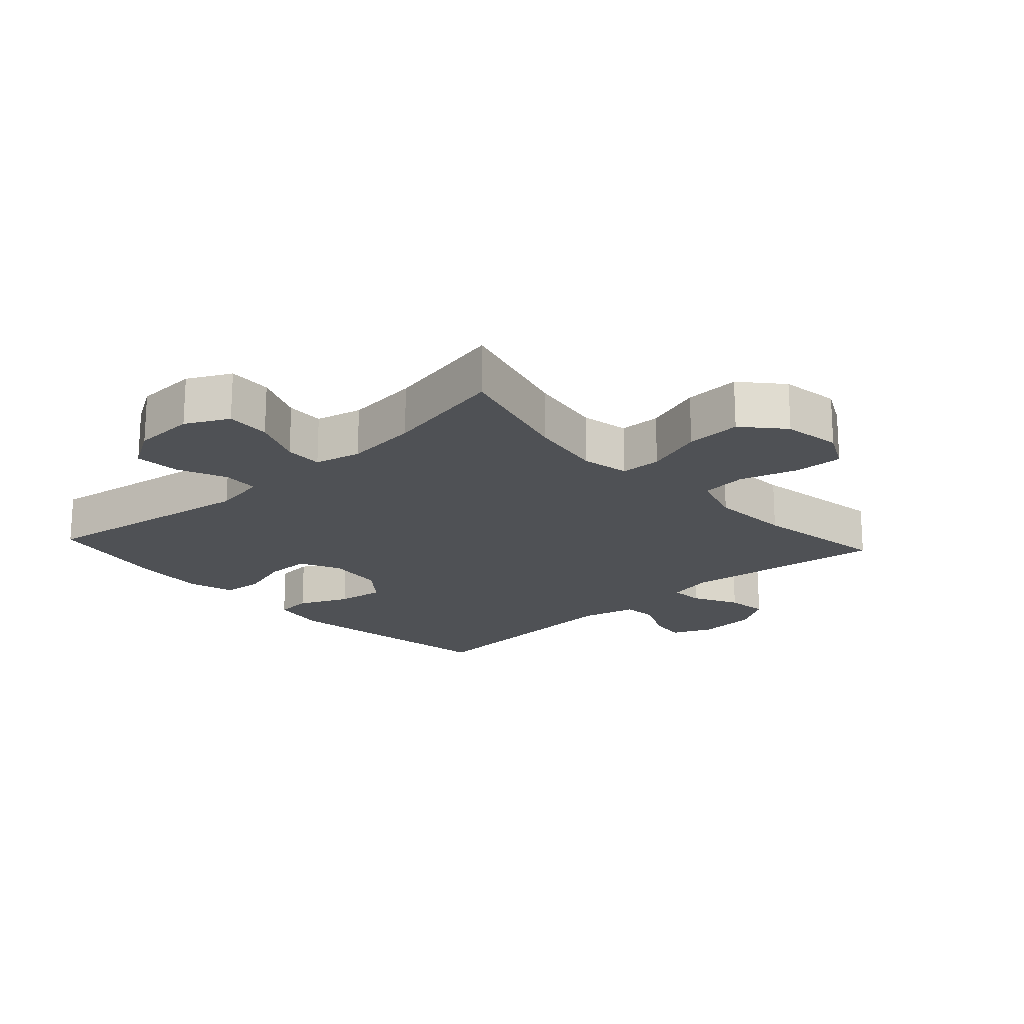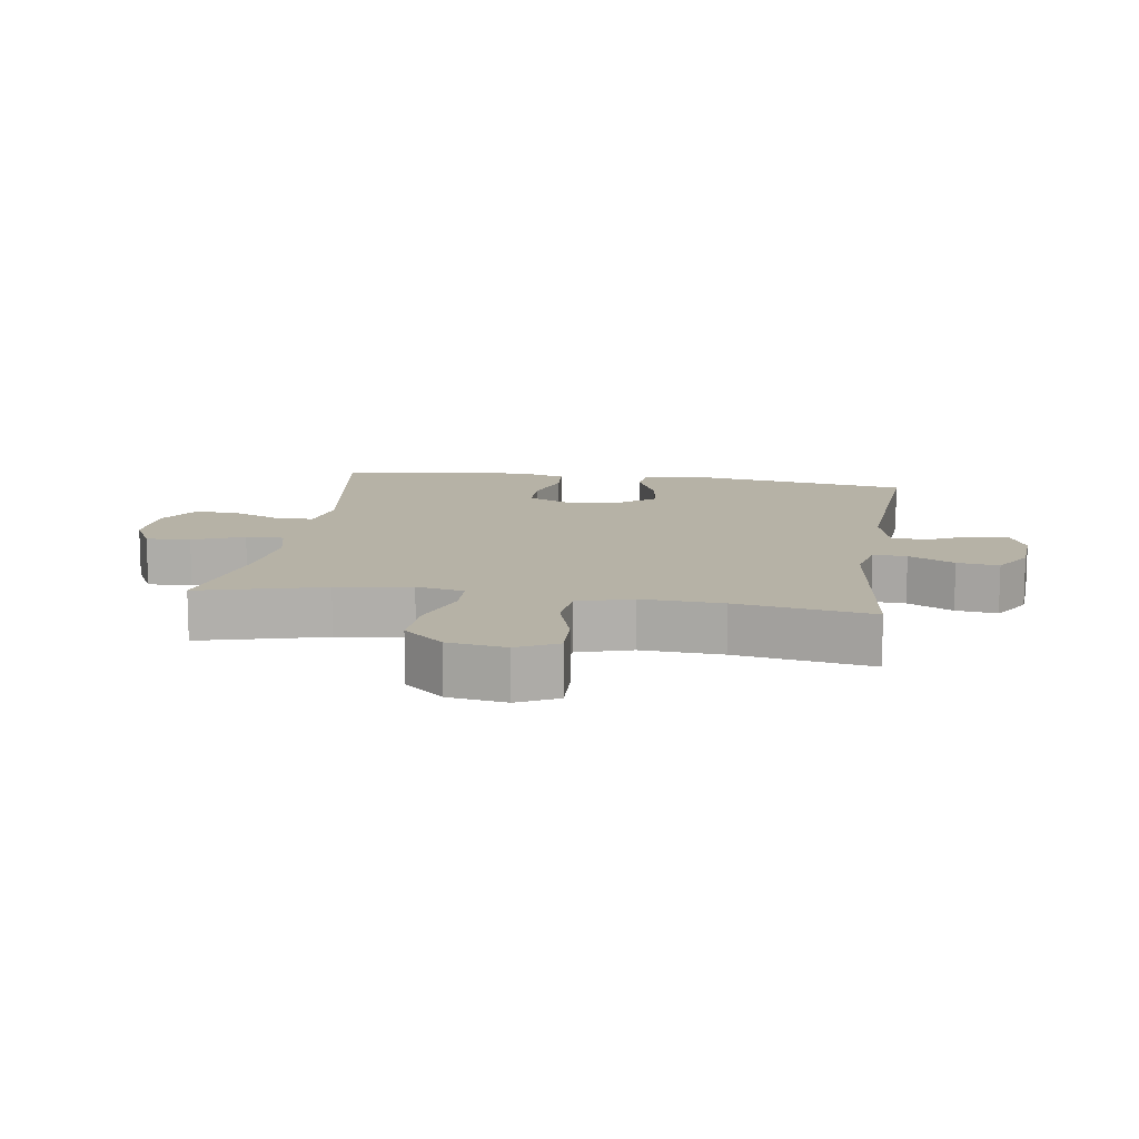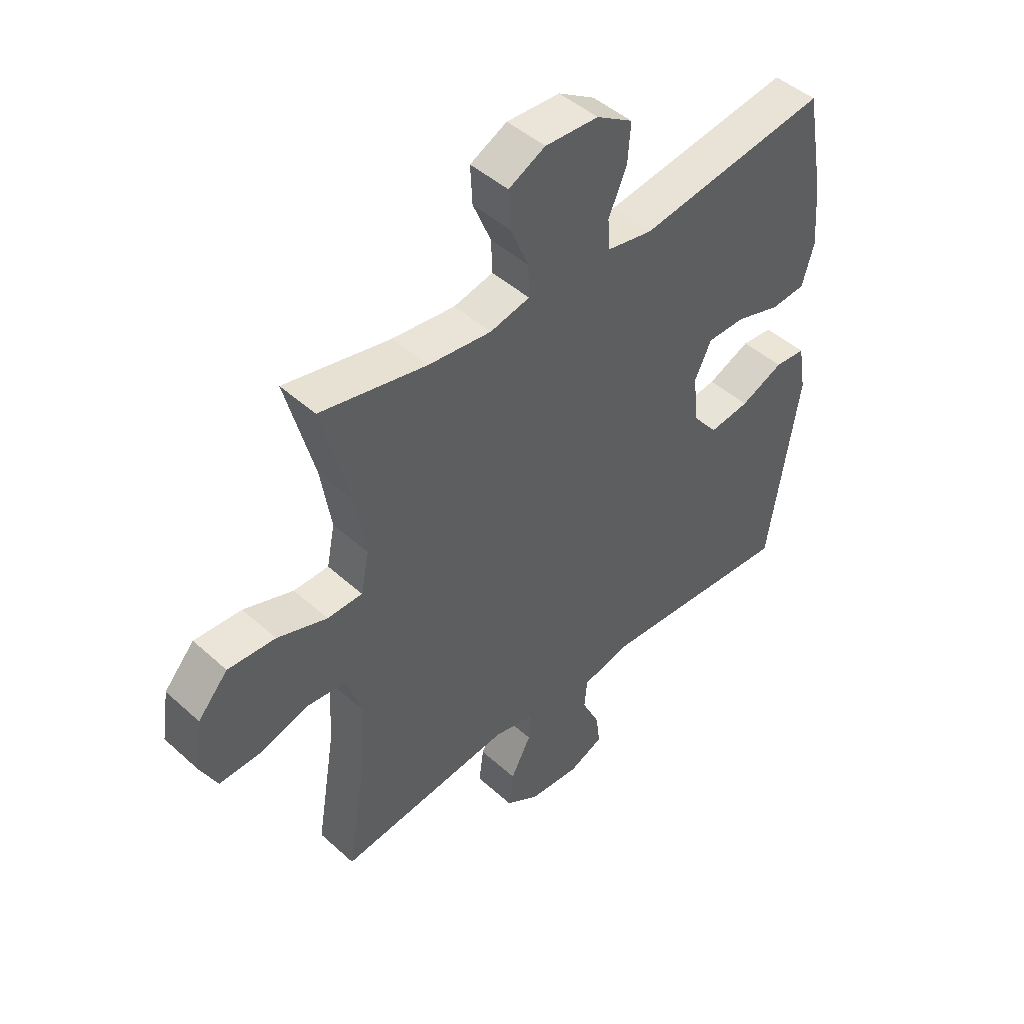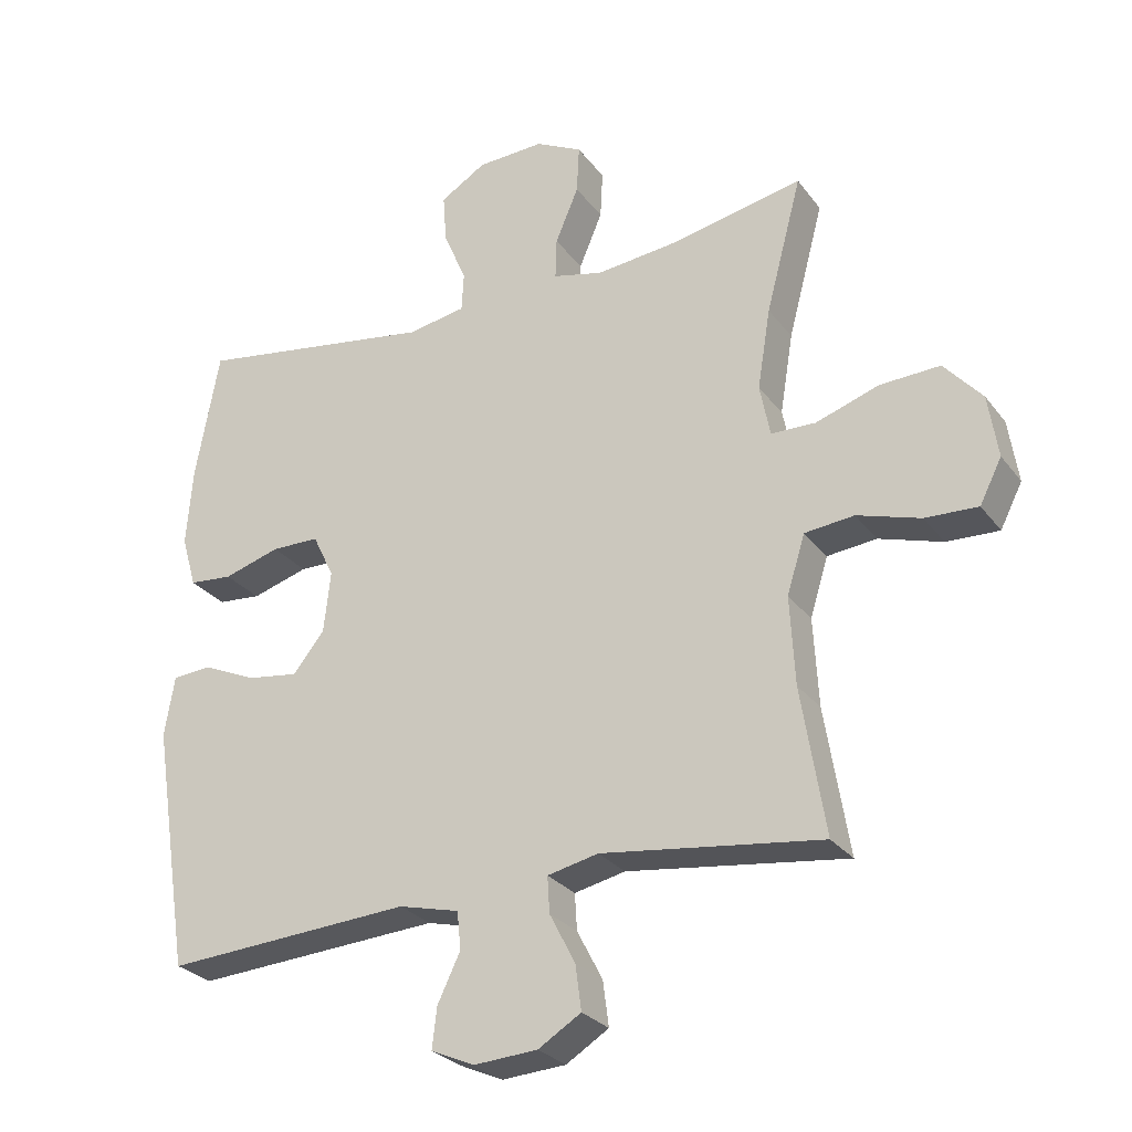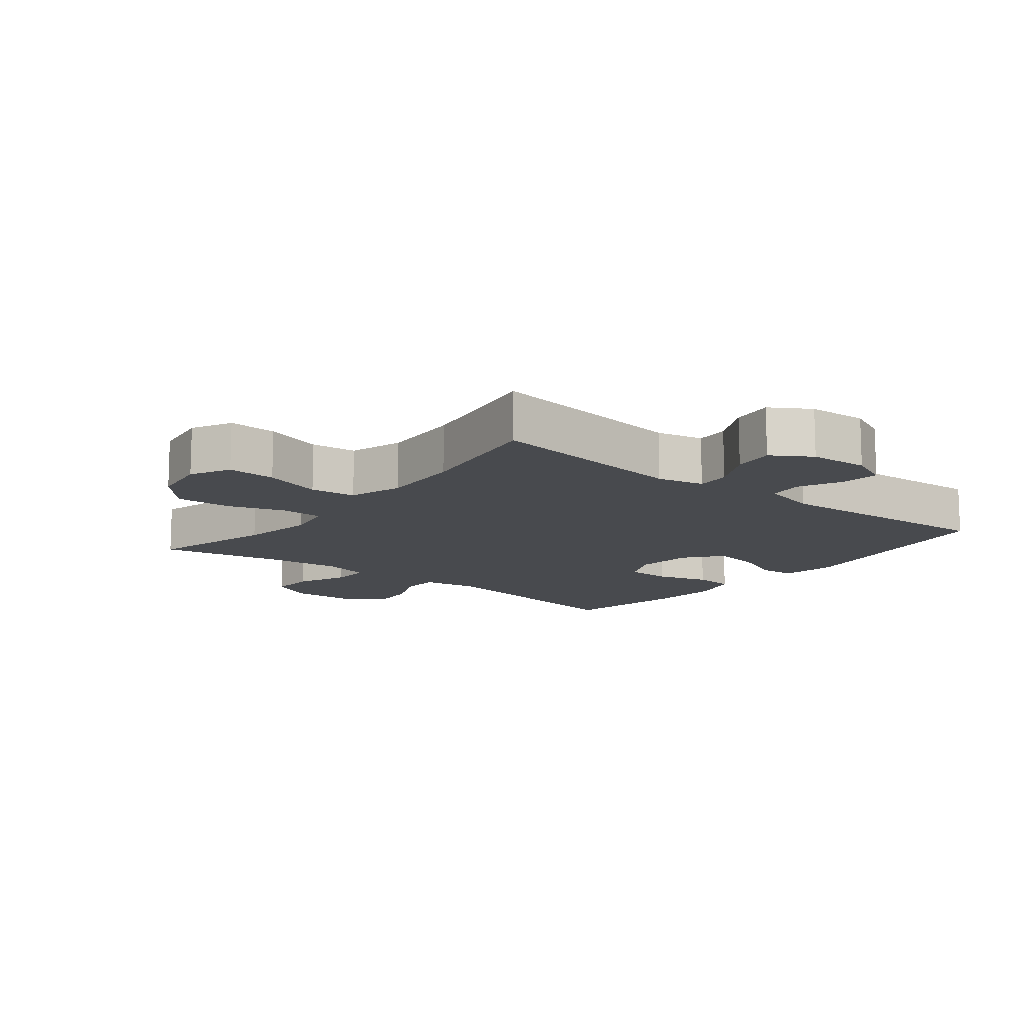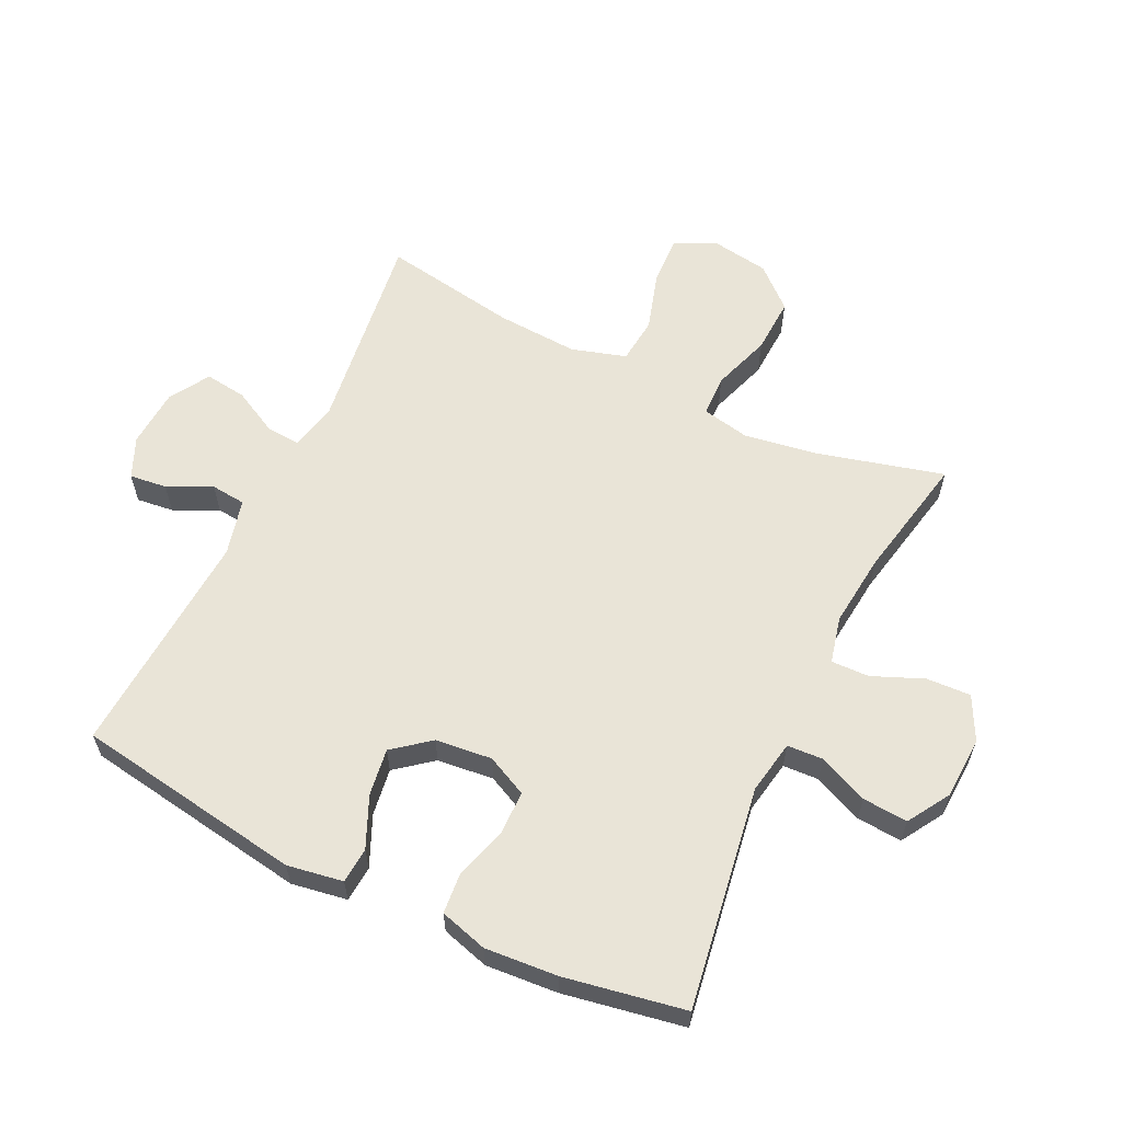
<metadata>
{"format":"obj","ext":"obj","renderer":"f3d","projection":"perspective","resolution":1024,"background":"white","views":[{"elev":-19.5,"azim":42.5,"up":"+Y"},{"elev":12.2,"azim":98.7,"up":"+Y"},{"elev":45.9,"azim":135.9,"up":"+Z"},{"elev":-27.4,"azim":28.9,"up":"+Z"},{"elev":-12.8,"azim":141.4,"up":"+Y"},{"elev":60.8,"azim":-64.2,"up":"+Y"}]}
</metadata>
<code>
o path1434
v -0.558 0.0375 0.3082
v -0.5669 0.0375 0.1913
v -0.5449 0.0375 0.1143
v -0.4797 0.0375 0.1085
v -0.3951 0.0375 0.134
v -0.3237 0.0375 0.1331
v -0.292 0.0375 0.0674
v -0.3019 0.0375 -0.02409
v -0.3491 0.0375 -0.08315
v -0.4253 0.0375 -0.07216
v -0.5065 0.0375 -0.03607
v -0.5646 0.0375 -0.0405
v -0.5797 0.0375 -0.1304
v -0.5224 0.0375 -0.4985
v -0.1536 0.0375 -0.4749
v -0.06313 0.0375 -0.4974
v -0.05766 0.0375 -0.5535
v -0.09165 0.0375 -0.6245
v -0.09881 0.0375 -0.6847
v -0.03426 0.0375 -0.7132
v 0.06111 0.0375 -0.7068
v 0.125 0.0375 -0.6673
v 0.1161 0.0375 -0.5999
v 0.07786 0.0375 -0.5264
v 0.07455 0.0375 -0.4722
v 0.1509 0.0375 -0.4555
v 0.4795 0.0375 -0.4985
v 0.4437 0.0375 -0.2795
v 0.4363 0.0375 -0.1479
v 0.4632 0.0375 -0.06062
v 0.5372 0.0375 -0.05296
v 0.6318 0.0375 -0.08197
v 0.7103 0.0375 -0.08518
v 0.7433 0.0375 -0.02035
v 0.7288 0.0375 0.07378
v 0.6719 0.0375 0.1382
v 0.5823 0.0375 0.1341
v 0.488 0.0375 0.1023
v 0.4217 0.0375 0.1039
v 0.4063 0.0375 0.1812
v 0.4259 0.0375 0.3014
v 0.4795 0.0375 0.5032
v 0.2786 0.0375 0.4628
v 0.1595 0.0375 0.4503
v 0.08464 0.0375 0.4683
v 0.08658 0.0375 0.5296
v 0.1211 0.0375 0.6118
v 0.1248 0.0375 0.6836
v 0.05538 0.0375 0.7191
v -0.04517 0.0375 0.715
v -0.1136 0.0375 0.6731
v -0.1082 0.0375 0.6
v -0.07394 0.0375 0.5201
v -0.07728 0.0375 0.4623
v -0.1641 0.0375 0.4469
v -0.5224 0.0375 0.5032
v -0.558 -0.0375 0.3082
v -0.5669 -0.0375 0.1913
v -0.5449 -0.0375 0.1143
v -0.4797 -0.0375 0.1085
v -0.3951 -0.0375 0.134
v -0.3237 -0.0375 0.1331
v -0.292 -0.0375 0.0674
v -0.3019 -0.0375 -0.02409
v -0.3491 -0.0375 -0.08315
v -0.4253 -0.0375 -0.07216
v -0.5065 -0.0375 -0.03607
v -0.5646 -0.0375 -0.0405
v -0.5797 -0.0375 -0.1304
v -0.5224 -0.0375 -0.4985
v -0.1536 -0.0375 -0.4749
v -0.06313 -0.0375 -0.4974
v -0.05766 -0.0375 -0.5535
v -0.09165 -0.0375 -0.6245
v -0.09881 -0.0375 -0.6847
v -0.03426 -0.0375 -0.7132
v 0.06111 -0.0375 -0.7068
v 0.125 -0.0375 -0.6673
v 0.1161 -0.0375 -0.5999
v 0.07786 -0.0375 -0.5264
v 0.07455 -0.0375 -0.4722
v 0.1509 -0.0375 -0.4555
v 0.4795 -0.0375 -0.4985
v 0.4437 -0.0375 -0.2795
v 0.4363 -0.0375 -0.1479
v 0.4632 -0.0375 -0.06062
v 0.5372 -0.0375 -0.05296
v 0.6318 -0.0375 -0.08197
v 0.7103 -0.0375 -0.08518
v 0.7433 -0.0375 -0.02035
v 0.7288 -0.0375 0.07378
v 0.6719 -0.0375 0.1382
v 0.5823 -0.0375 0.1341
v 0.488 -0.0375 0.1023
v 0.4217 -0.0375 0.1039
v 0.4063 -0.0375 0.1812
v 0.4259 -0.0375 0.3014
v 0.4795 -0.0375 0.5032
v 0.2786 -0.0375 0.4628
v 0.1595 -0.0375 0.4503
v 0.08464 -0.0375 0.4683
v 0.08658 -0.0375 0.5296
v 0.1211 -0.0375 0.6118
v 0.1248 -0.0375 0.6836
v 0.05538 -0.0375 0.7191
v -0.04517 -0.0375 0.715
v -0.1136 -0.0375 0.6731
v -0.1082 -0.0375 0.6
v -0.07394 -0.0375 0.5201
v -0.07728 -0.0375 0.4623
v -0.1641 -0.0375 0.4469
v -0.5224 -0.0375 0.5032
v 0.1248 0.0375 0.6836
v 0.1248 0.0375 0.6836
v 0.05538 0.0375 0.7191
v -0.04517 0.0375 0.715
v -0.1136 0.0375 0.6731
v -0.1136 0.0375 0.6731
v 0.1211 0.0375 0.6118
v -0.1082 0.0375 0.6
v 0.08658 0.0375 0.5296
v -0.07394 0.0375 0.5201
v 0.08464 0.0375 0.4683
v 0.08464 0.0375 0.4683
v -0.07728 0.0375 0.4623
v -0.07728 0.0375 0.4623
v 0.4795 0.0375 0.5032
v 0.4795 0.0375 0.5032
v 0.2786 0.0375 0.4628
v 0.1595 0.0375 0.4503
v -0.1641 0.0375 0.4469
v -0.5224 0.0375 0.5032
v -0.5224 0.0375 0.5032
v -0.558 0.0375 0.3082
v 0.4259 0.0375 0.3014
v -0.5669 0.0375 0.1913
v 0.4063 0.0375 0.1812
v -0.5449 0.0375 0.1143
v -0.5449 0.0375 0.1143
v 0.4217 0.0375 0.1039
v 0.4217 0.0375 0.1039
v -0.3951 0.0375 0.134
v -0.3237 0.0375 0.1331
v -0.3237 0.0375 0.1331
v 0.7288 0.0375 0.07378
v 0.6719 0.0375 0.1382
v 0.5823 0.0375 0.1341
v 0.488 0.0375 0.1023
v -0.4797 0.0375 0.1085
v -0.292 0.0375 0.0674
v 0.7433 0.0375 -0.02035
v -0.3019 0.0375 -0.02409
v 0.7103 0.0375 -0.08518
v 0.7103 0.0375 -0.08518
v -0.3491 0.0375 -0.08315
v -0.4253 0.0375 -0.07216
v -0.5065 0.0375 -0.03607
v -0.5646 0.0375 -0.0405
v -0.5646 0.0375 -0.0405
v -0.5797 0.0375 -0.1304
v 0.6318 0.0375 -0.08197
v 0.5372 0.0375 -0.05296
v 0.4632 0.0375 -0.06062
v 0.4632 0.0375 -0.06062
v 0.4363 0.0375 -0.1479
v 0.4437 0.0375 -0.2795
v 0.4795 0.0375 -0.4985
v 0.4795 0.0375 -0.4985
v 0.07455 0.0375 -0.4722
v 0.07455 0.0375 -0.4722
v 0.1509 0.0375 -0.4555
v -0.5224 0.0375 -0.4985
v -0.5224 0.0375 -0.4985
v -0.1536 0.0375 -0.4749
v 0.07786 0.0375 -0.5264
v -0.06313 0.0375 -0.4974
v -0.06313 0.0375 -0.4974
v -0.05766 0.0375 -0.5535
v 0.1161 0.0375 -0.5999
v -0.09165 0.0375 -0.6245
v 0.125 0.0375 -0.6673
v 0.125 0.0375 -0.6673
v -0.09881 0.0375 -0.6847
v -0.09881 0.0375 -0.6847
v 0.06111 0.0375 -0.7068
v -0.03426 0.0375 -0.7132
v 0.1248 -0.0375 0.6836
v 0.1248 -0.0375 0.6836
v 0.05538 -0.0375 0.7191
v -0.04517 -0.0375 0.715
v -0.1136 -0.0375 0.6731
v -0.1136 -0.0375 0.6731
v 0.1211 -0.0375 0.6118
v -0.1082 -0.0375 0.6
v 0.08658 -0.0375 0.5296
v -0.07394 -0.0375 0.5201
v 0.08464 -0.0375 0.4683
v 0.08464 -0.0375 0.4683
v -0.07728 -0.0375 0.4623
v -0.07728 -0.0375 0.4623
v 0.4795 -0.0375 0.5032
v 0.4795 -0.0375 0.5032
v 0.2786 -0.0375 0.4628
v 0.1595 -0.0375 0.4503
v -0.1641 -0.0375 0.4469
v -0.5224 -0.0375 0.5032
v -0.5224 -0.0375 0.5032
v -0.558 -0.0375 0.3082
v 0.4259 -0.0375 0.3014
v -0.5669 -0.0375 0.1913
v 0.4063 -0.0375 0.1812
v -0.5449 -0.0375 0.1143
v -0.5449 -0.0375 0.1143
v 0.4217 -0.0375 0.1039
v 0.4217 -0.0375 0.1039
v -0.3951 -0.0375 0.134
v -0.3237 -0.0375 0.1331
v -0.3237 -0.0375 0.1331
v 0.7288 -0.0375 0.07378
v 0.6719 -0.0375 0.1382
v 0.5823 -0.0375 0.1341
v 0.488 -0.0375 0.1023
v -0.4797 -0.0375 0.1085
v -0.292 -0.0375 0.0674
v 0.7433 -0.0375 -0.02035
v -0.3019 -0.0375 -0.02409
v 0.7103 -0.0375 -0.08518
v 0.7103 -0.0375 -0.08518
v -0.3491 -0.0375 -0.08315
v -0.4253 -0.0375 -0.07216
v -0.5065 -0.0375 -0.03607
v -0.5646 -0.0375 -0.0405
v -0.5646 -0.0375 -0.0405
v -0.5797 -0.0375 -0.1304
v 0.6318 -0.0375 -0.08197
v 0.5372 -0.0375 -0.05296
v 0.4632 -0.0375 -0.06062
v 0.4632 -0.0375 -0.06062
v 0.4363 -0.0375 -0.1479
v 0.4437 -0.0375 -0.2795
v 0.4795 -0.0375 -0.4985
v 0.4795 -0.0375 -0.4985
v 0.07455 -0.0375 -0.4722
v 0.07455 -0.0375 -0.4722
v 0.1509 -0.0375 -0.4555
v -0.5224 -0.0375 -0.4985
v -0.5224 -0.0375 -0.4985
v -0.1536 -0.0375 -0.4749
v 0.07786 -0.0375 -0.5264
v -0.06313 -0.0375 -0.4974
v -0.06313 -0.0375 -0.4974
v -0.05766 -0.0375 -0.5535
v 0.1161 -0.0375 -0.5999
v -0.09165 -0.0375 -0.6245
v 0.125 -0.0375 -0.6673
v 0.125 -0.0375 -0.6673
v -0.09881 -0.0375 -0.6847
v -0.09881 -0.0375 -0.6847
v 0.06111 -0.0375 -0.7068
v -0.03426 -0.0375 -0.7132
f 226 239 214
f 222 236 221
f 189 193 187
f 232 234 231
f 224 214 211
f 221 219 220
f 237 236 222
f 224 204 197
f 194 193 190
f 217 224 205
f 253 252 259
f 249 252 253
f 224 211 204
f 229 248 226
f 196 195 194
f 199 197 196
f 194 190 191
f 226 214 224
f 250 249 243
f 240 245 241
f 208 217 205
f 250 243 248
f 210 216 208
f 248 229 246
f 230 246 229
f 214 237 222
f 204 211 209
f 239 245 240
f 257 260 254
f 208 205 206
f 214 239 237
f 204 209 203
f 219 221 235
f 225 235 227
f 248 243 226
f 216 210 223
f 196 197 195
f 217 208 216
f 253 259 255
f 259 252 260
f 219 235 225
f 236 235 221
f 226 245 239
f 252 249 250
f 223 210 212
f 224 197 199
f 203 209 201
f 245 226 243
f 254 260 252
f 231 234 230
f 234 246 230
f 195 193 194
f 190 193 189
f 205 224 199
f 114 49 105 188
f 49 50 106 105
f 50 118 192 106
f 47 48 104 103
f 51 52 108 107
f 46 47 103 102
f 52 53 109 108
f 124 46 102 198
f 53 126 200 109
f 128 43 99 202
f 44 45 101 100
f 43 44 100 99
f 54 55 111 110
f 55 133 207 111
f 56 1 57 112
f 41 42 98 97
f 1 2 58 57
f 40 41 97 96
f 2 139 213 58
f 141 40 96 215
f 5 144 218 61
f 35 36 92 91
f 36 37 93 92
f 37 38 94 93
f 4 5 61 60
f 3 4 60 59
f 6 7 63 62
f 38 39 95 94
f 34 35 91 90
f 7 8 64 63
f 154 34 90 228
f 8 9 65 64
f 10 11 67 66
f 11 159 233 67
f 12 13 69 68
f 32 33 89 88
f 31 32 88 87
f 164 31 87 238
f 29 30 86 85
f 9 10 66 65
f 28 29 85 84
f 168 28 84 242
f 170 26 82 244
f 173 15 71 247
f 13 14 70 69
f 24 25 81 80
f 15 177 251 71
f 26 27 83 82
f 16 17 73 72
f 23 24 80 79
f 17 18 74 73
f 182 23 79 256
f 18 184 258 74
f 21 22 78 77
f 20 21 77 76
f 19 20 76 75
f 152 140 165
f 148 147 162
f 115 113 119
f 158 157 160
f 150 137 140
f 147 146 145
f 163 148 162
f 150 123 130
f 120 116 119
f 143 131 150
f 179 185 178
f 175 179 178
f 150 130 137
f 155 152 174
f 122 120 121
f 125 122 123
f 120 117 116
f 152 150 140
f 176 169 175
f 166 167 171
f 134 131 143
f 176 174 169
f 136 134 142
f 174 172 155
f 156 155 172
f 140 148 163
f 130 135 137
f 165 166 171
f 183 180 186
f 134 132 131
f 140 163 165
f 130 129 135
f 145 161 147
f 151 153 161
f 174 152 169
f 142 149 136
f 122 121 123
f 143 142 134
f 179 181 185
f 185 186 178
f 145 151 161
f 162 147 161
f 152 165 171
f 178 176 175
f 149 138 136
f 150 125 123
f 129 127 135
f 171 169 152
f 180 178 186
f 157 156 160
f 160 156 172
f 121 120 119
f 116 115 119
f 131 125 150

</code>
